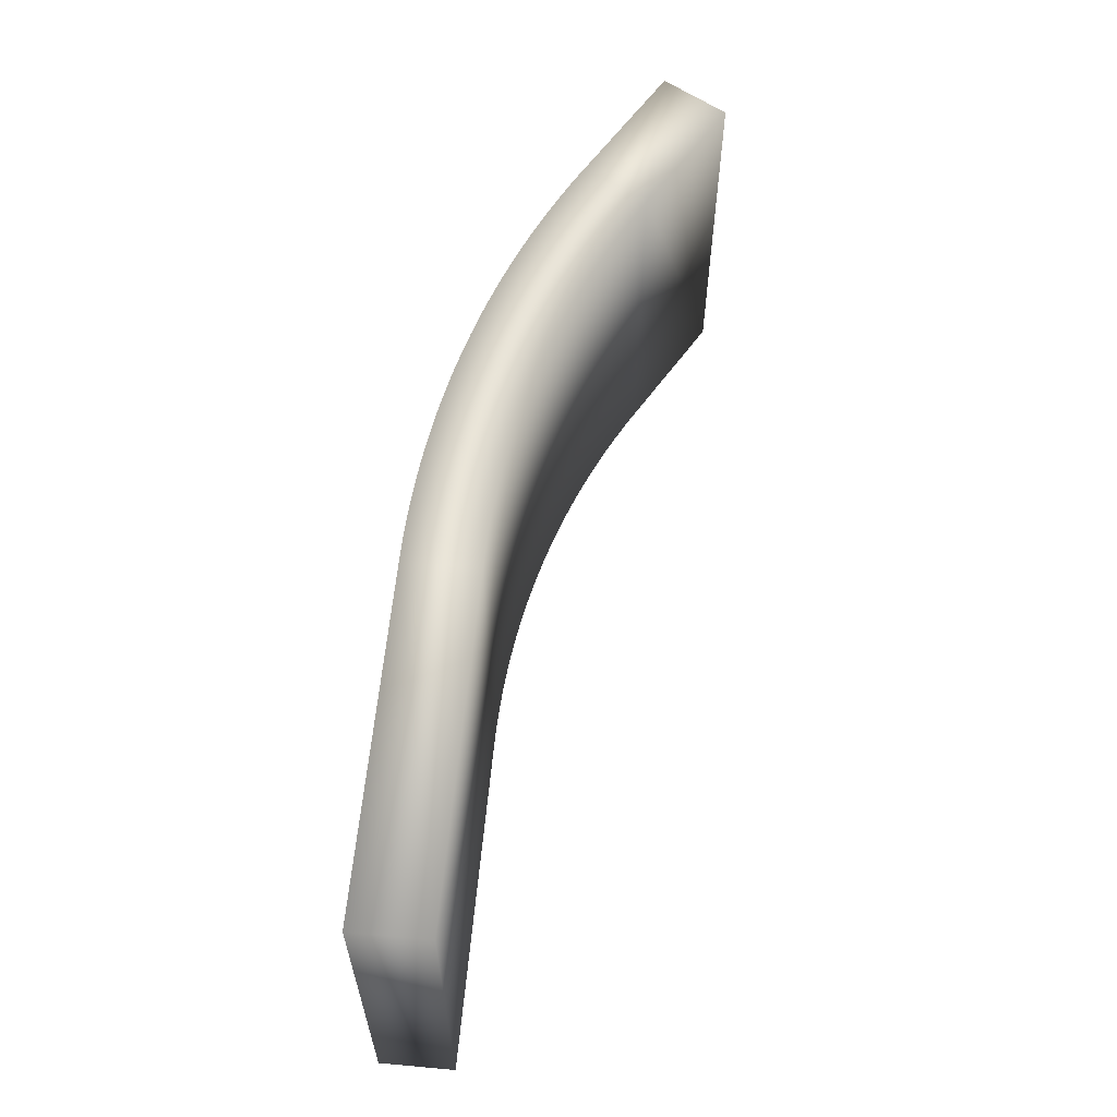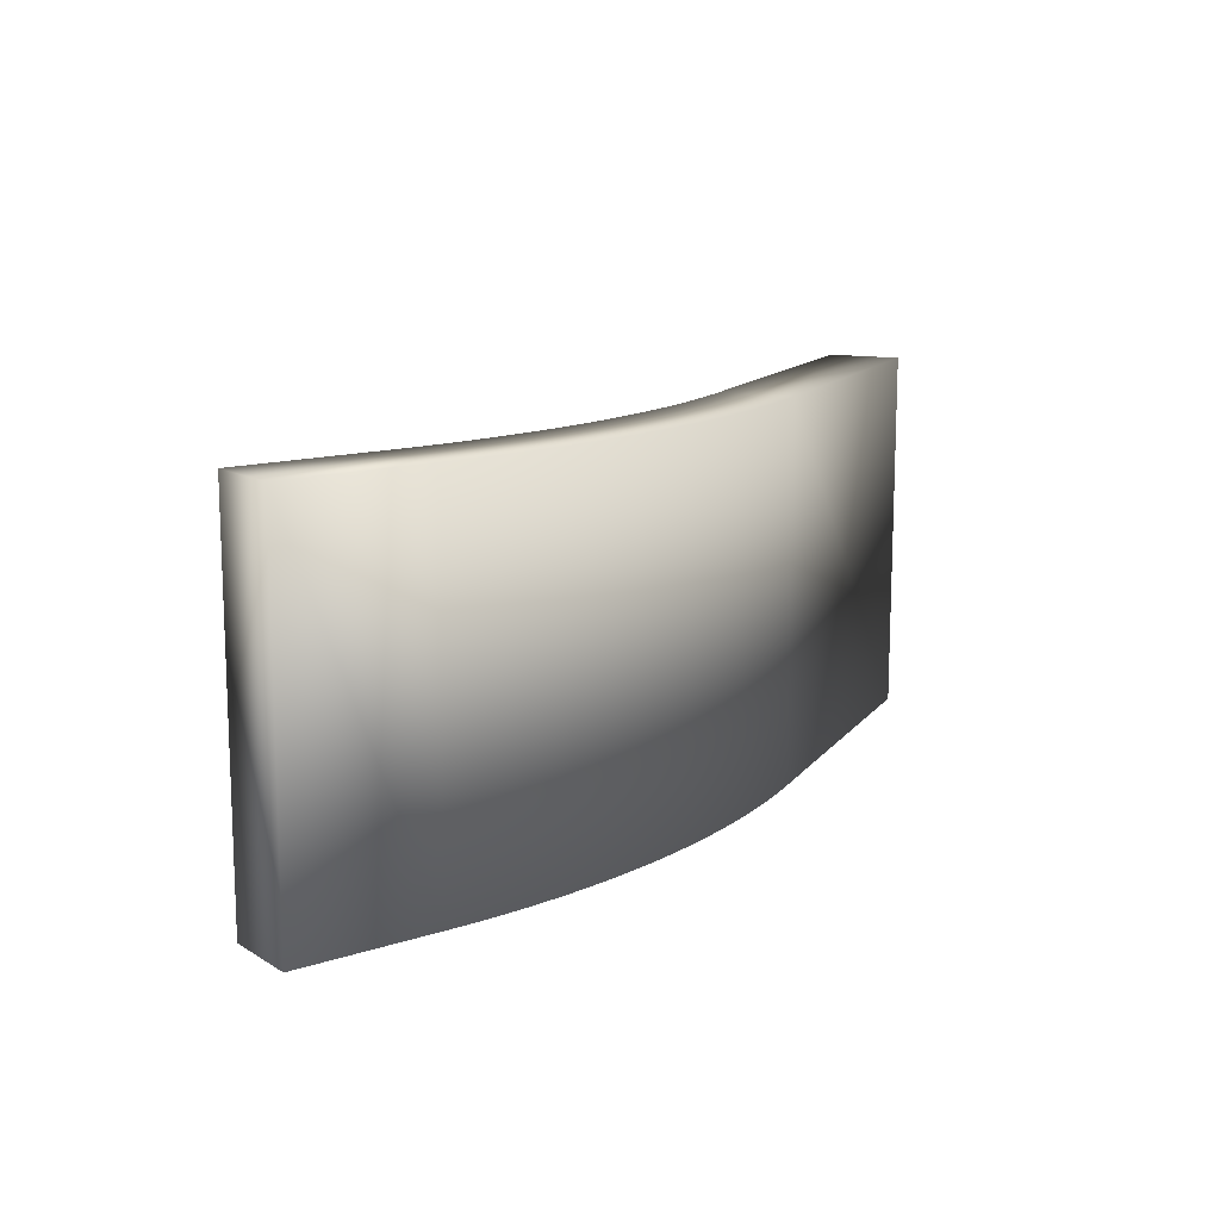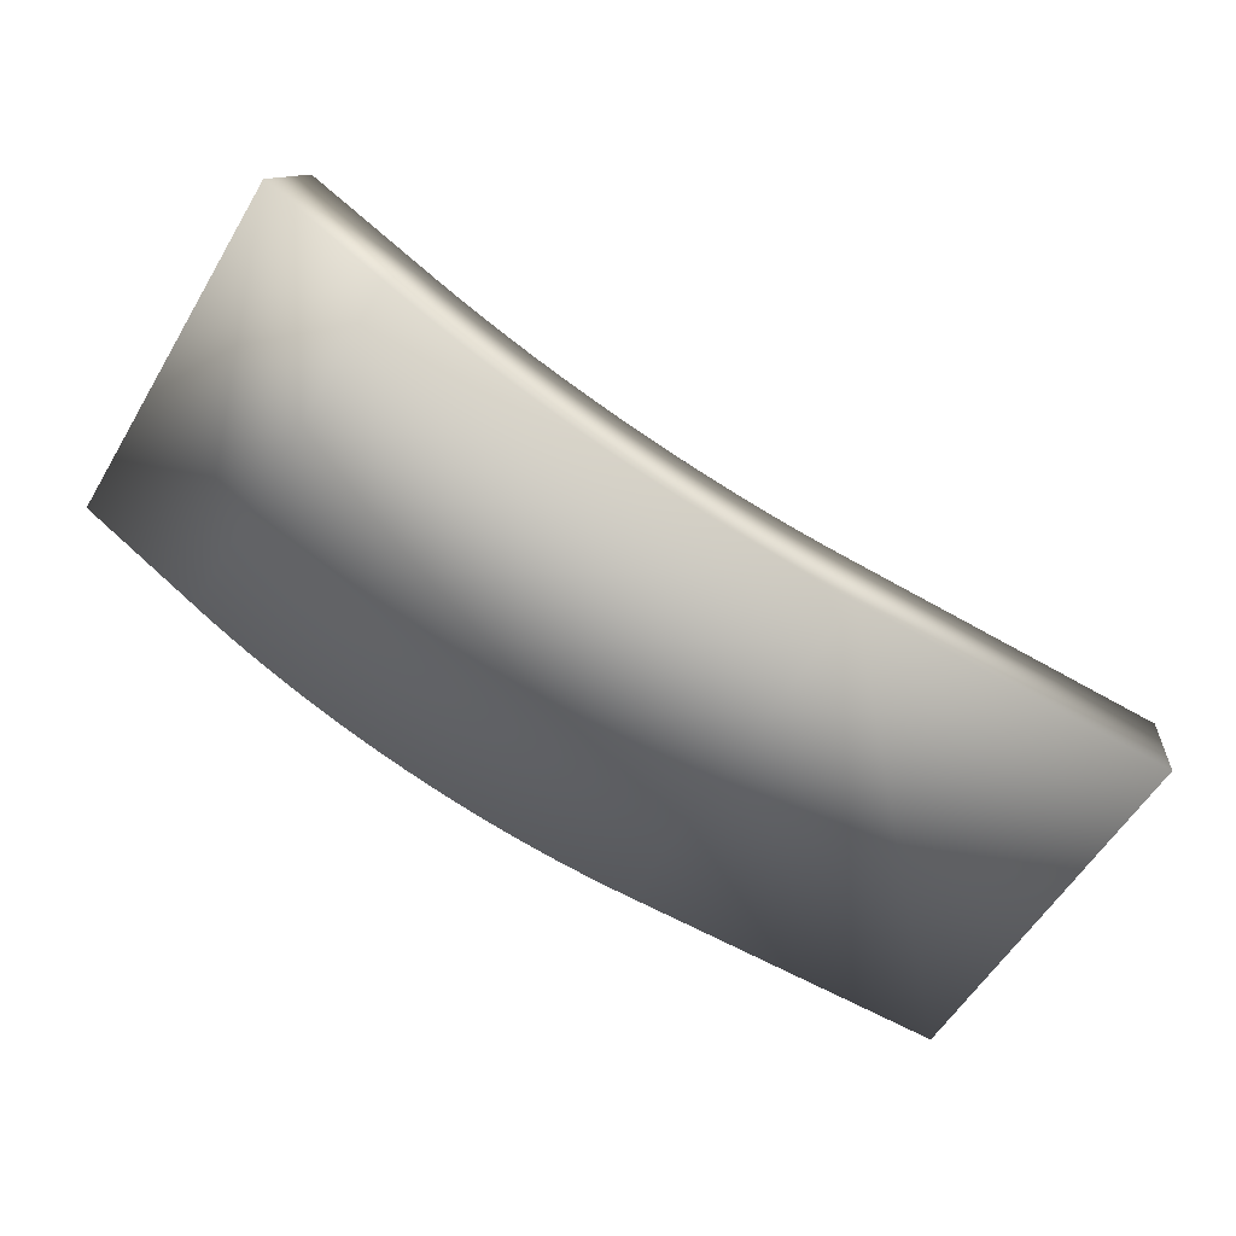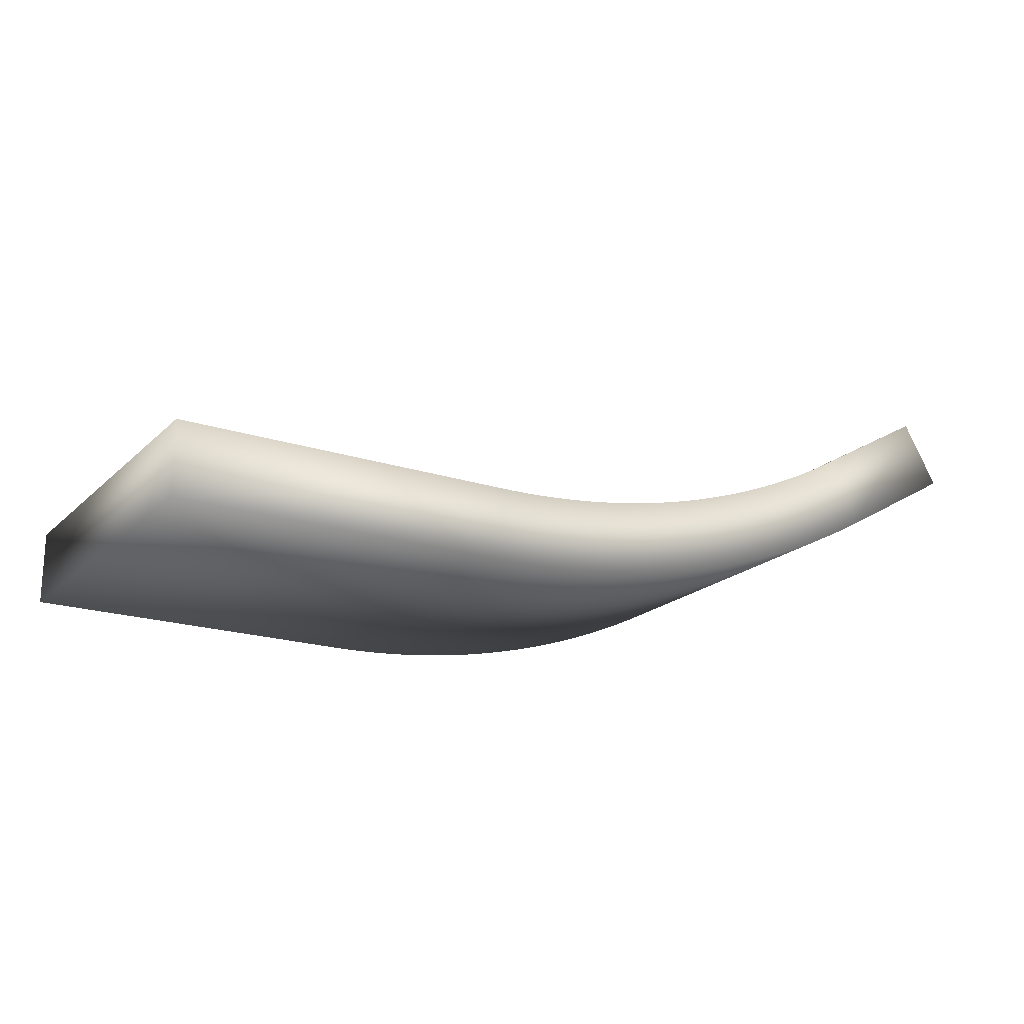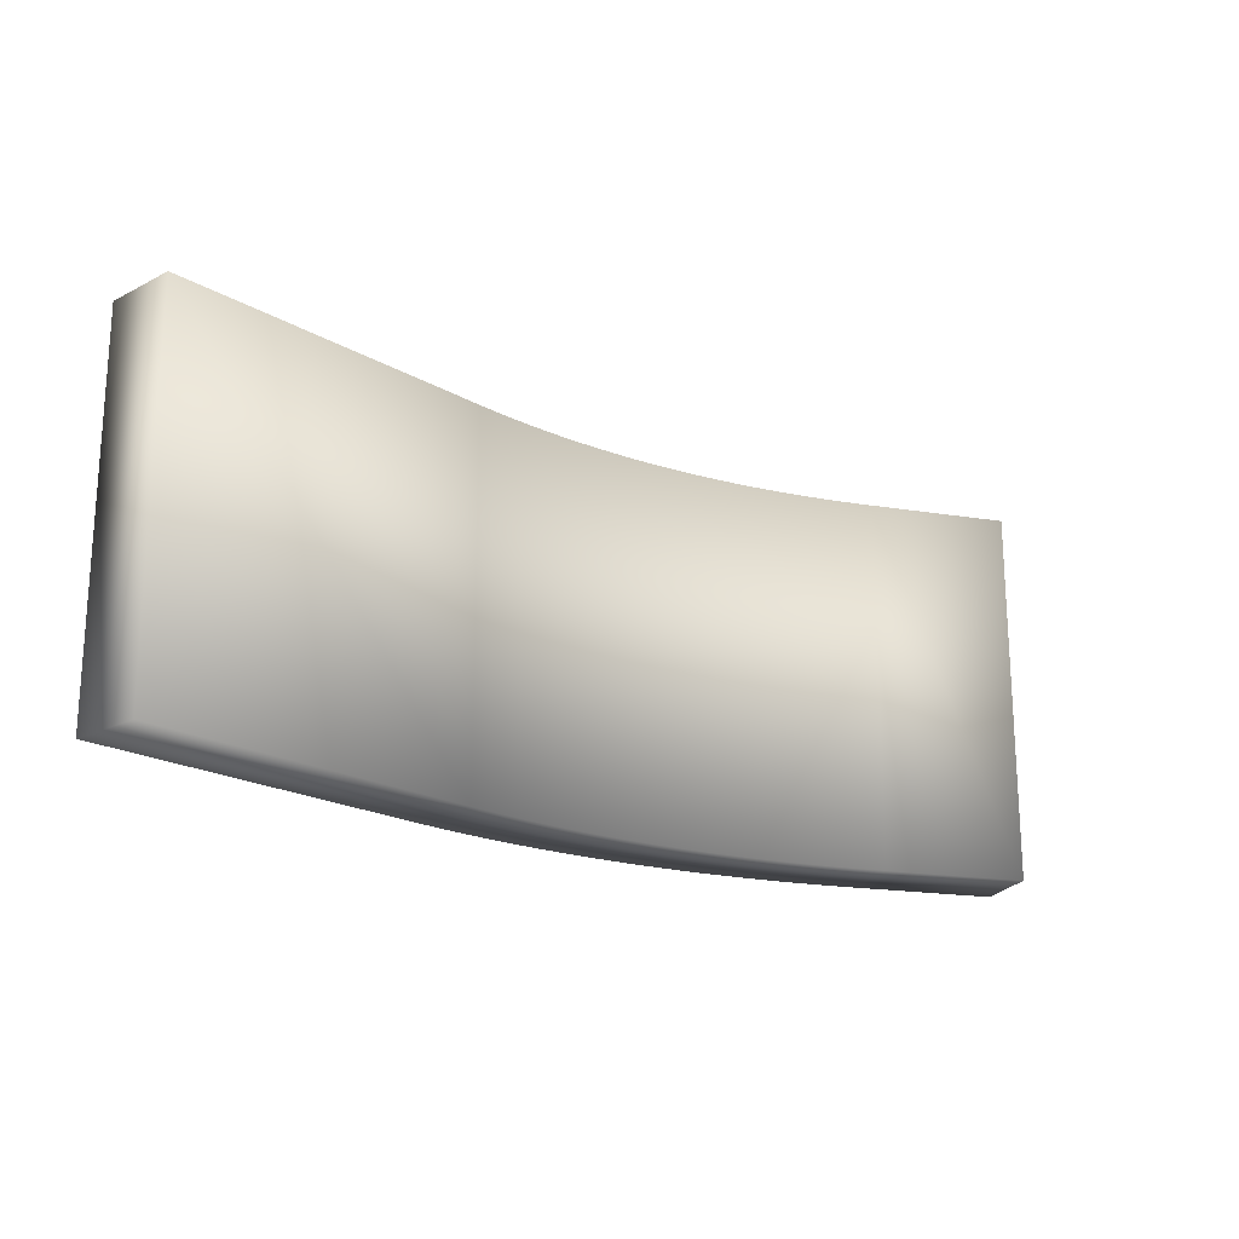
<metadata>
{"format":"obj","ext":"obj","renderer":"f3d","projection":"perspective","resolution":1024,"background":"white","views":[{"elev":60.1,"azim":-84.7,"up":"+Y"},{"elev":13.0,"azim":113.3,"up":"+Y"},{"elev":-58.6,"azim":149.0,"up":"+Z"},{"elev":-19.8,"azim":-31.4,"up":"+Z"},{"elev":-19.7,"azim":-46.9,"up":"+Y"}]}
</metadata>
<code>
o ModelExport
v 0.2168 0.1 -0.03651
v 0.2168 0 -0.03651
v 0.2149 0 -0.03757
v 0.2149 0.1 -0.03757
v 0.213 0 -0.03862
v 0.213 0.1 -0.03862
v 0.2112 0 -0.03965
v 0.2112 0.1 -0.03965
v 0.2093 0 -0.04067
v 0.2093 0.1 -0.04067
v 0.2074 0 -0.04167
v 0.2074 0.1 -0.04167
v 0.2055 0 -0.04265
v 0.2055 0.1 -0.04265
v 0.2035 0 -0.04362
v 0.2035 0.1 -0.04362
v 0.2016 0 -0.04457
v 0.2016 0.1 -0.04457
v 0.1997 0 -0.04551
v 0.1997 0.1 -0.04551
v 0.1977 0 -0.04643
v 0.1977 0.1 -0.04643
v 0.1958 0 -0.04733
v 0.1958 0.1 -0.04733
v 0.1938 0 -0.04821
v 0.1938 0.1 -0.04821
v 0.1919 0 -0.04908
v 0.1919 0.1 -0.04908
v 0.1899 0 -0.04993
v 0.1899 0.1 -0.04993
v 0.1879 0 -0.05076
v 0.1879 0.1 -0.05076
v 0.186 0 -0.05158
v 0.186 0.1 -0.05158
v 0.184 0 -0.05238
v 0.184 0.1 -0.05238
v 0.182 0 -0.05316
v 0.182 0.1 -0.05316
v 0.18 0 -0.05393
v 0.18 0.1 -0.05393
v 0.1779 0 -0.05468
v 0.1779 0.1 -0.05468
v 0.1759 0 -0.05541
v 0.1759 0.1 -0.05541
v 0.1739 0 -0.05612
v 0.1739 0.1 -0.05612
v 0.1719 0 -0.05682
v 0.1719 0.1 -0.05682
v 0.1698 0 -0.0575
v 0.1698 0.1 -0.0575
v 0.1678 0 -0.05816
v 0.1678 0.1 -0.05816
v 0.1658 0 -0.0588
v 0.1658 0.1 -0.0588
v 0.1637 0 -0.05943
v 0.1637 0.1 -0.05943
v 0.1616 0 -0.06004
v 0.1616 0.1 -0.06004
v 0.1596 0 -0.06063
v 0.1596 0.1 -0.06063
v 0.1575 0 -0.0612
v 0.1575 0.1 -0.0612
v 0.1554 0 -0.06176
v 0.1554 0.1 -0.06176
v 0.1534 0 -0.0623
v 0.1534 0.1 -0.0623
v 0.1513 0 -0.06281
v 0.1513 0.1 -0.06281
v 0.1492 0 -0.06332
v 0.1492 0.1 -0.06332
v 0.1471 0 -0.0638
v 0.1471 0.1 -0.0638
v 0.145 0 -0.06427
v 0.145 0.1 -0.06427
v 0.1429 0 -0.06471
v 0.1429 0.1 -0.06471
v 0.1408 0 -0.06514
v 0.1408 0.1 -0.06514
v 0.1387 0 -0.06556
v 0.1387 0.1 -0.06556
v 0.1366 0 -0.06595
v 0.1366 0.1 -0.06595
v 0.1345 0 -0.06632
v 0.1345 0.1 -0.06632
v 0.1324 0 -0.06668
v 0.1324 0.1 -0.06668
v 0.1302 0 -0.06702
v 0.1302 0.1 -0.06702
v 0.1281 0 -0.06734
v 0.1281 0.1 -0.06734
v 0.126 0 -0.06765
v 0.126 0.1 -0.06765
v 0.1239 0 -0.06793
v 0.1239 0.1 -0.06793
v 0.1217 0 -0.0682
v 0.1217 0.1 -0.0682
v 0.1196 0 -0.06845
v 0.1196 0.1 -0.06845
v 0.1175 0 -0.06867
v 0.1175 0.1 -0.06867
v 0.1153 0 -0.06889
v 0.1153 0.1 -0.06889
v 0.1132 0 -0.06908
v 0.1132 0.1 -0.06908
v 0.1111 0 -0.06925
v 0.1111 0.1 -0.06925
v 0.1089 0 -0.06941
v 0.1089 0.1 -0.06941
v 0.1068 0 -0.06955
v 0.1068 0.1 -0.06955
v 0.1046 0 -0.06967
v 0.1046 0.1 -0.06967
v 0.1025 0 -0.06977
v 0.1025 0.1 -0.06977
v 0.1004 0 -0.06985
v 0.1004 0.1 -0.06985
v 0.09821 0 -0.06992
v 0.09821 0.1 -0.06992
v 0.09606 0 -0.06996
v 0.09606 0.1 -0.06996
v 0.09391 0 -0.06999
v 0.09391 0.1 -0.06999
v 0.09177 0 -0.07
v 0.09177 0.1 -0.07
v 0 0.1 -0.07
v 0 0 -0.07
v 0 0.1 -0.05
v 0 0 -0.05
v 0.09177 0.1 -0.05
v 0.09177 0 -0.05
v 0.09374 0.1 -0.04999
v 0.09374 0 -0.04999
v 0.09572 0.1 -0.04997
v 0.09572 0 -0.04997
v 0.09769 0.1 -0.04992
v 0.09769 0 -0.04992
v 0.09966 0.1 -0.04986
v 0.09966 0 -0.04986
v 0.1016 0.1 -0.04979
v 0.1016 0 -0.04979
v 0.1036 0.1 -0.0497
v 0.1036 0 -0.0497
v 0.1056 0.1 -0.04958
v 0.1056 0 -0.04958
v 0.1076 0.1 -0.04946
v 0.1076 0 -0.04946
v 0.1095 0.1 -0.04931
v 0.1095 0 -0.04931
v 0.1115 0.1 -0.04915
v 0.1115 0 -0.04915
v 0.1135 0.1 -0.04898
v 0.1135 0 -0.04898
v 0.1154 0.1 -0.04878
v 0.1154 0 -0.04878
v 0.1174 0.1 -0.04857
v 0.1174 0 -0.04857
v 0.1193 0.1 -0.04834
v 0.1193 0 -0.04834
v 0.1213 0.1 -0.0481
v 0.1213 0 -0.0481
v 0.1233 0.1 -0.04783
v 0.1233 0 -0.04783
v 0.1252 0.1 -0.04756
v 0.1252 0 -0.04756
v 0.1272 0.1 -0.04726
v 0.1272 0 -0.04726
v 0.1291 0.1 -0.04695
v 0.1291 0 -0.04695
v 0.1311 0.1 -0.04662
v 0.1311 0 -0.04662
v 0.133 0.1 -0.04627
v 0.133 0 -0.04627
v 0.1349 0.1 -0.04591
v 0.1349 0 -0.04591
v 0.1369 0.1 -0.04553
v 0.1369 0 -0.04553
v 0.1388 0.1 -0.04514
v 0.1388 0 -0.04514
v 0.1407 0.1 -0.04473
v 0.1407 0 -0.04473
v 0.1427 0.1 -0.0443
v 0.1427 0 -0.0443
v 0.1446 0.1 -0.04385
v 0.1446 0 -0.04385
v 0.1465 0.1 -0.04339
v 0.1465 0 -0.04339
v 0.1484 0.1 -0.04291
v 0.1484 0 -0.04291
v 0.1503 0.1 -0.04242
v 0.1503 0 -0.04242
v 0.1522 0.1 -0.0419
v 0.1522 0 -0.0419
v 0.1542 0.1 -0.04138
v 0.1542 0 -0.04138
v 0.1561 0.1 -0.04083
v 0.1561 0 -0.04083
v 0.1579 0.1 -0.04027
v 0.1579 0 -0.04027
v 0.1598 0.1 -0.0397
v 0.1598 0 -0.0397
v 0.1617 0.1 -0.03911
v 0.1617 0 -0.03911
v 0.1636 0.1 -0.0385
v 0.1636 0 -0.0385
v 0.1655 0.1 -0.03787
v 0.1655 0 -0.03787
v 0.1673 0.1 -0.03723
v 0.1673 0 -0.03723
v 0.1692 0.1 -0.03658
v 0.1692 0 -0.03658
v 0.1711 0.1 -0.0359
v 0.1711 0 -0.0359
v 0.1729 0.1 -0.03522
v 0.1729 0 -0.03522
v 0.1747 0.1 -0.03451
v 0.1747 0 -0.03451
v 0.1766 0.1 -0.03379
v 0.1766 0 -0.03379
v 0.1784 0.1 -0.03306
v 0.1784 0 -0.03306
v 0.1802 0.1 -0.0323
v 0.1802 0 -0.0323
v 0.1821 0.1 -0.03154
v 0.1821 0 -0.03154
v 0.1839 0.1 -0.03075
v 0.1839 0 -0.03075
v 0.1857 0.1 -0.02995
v 0.1857 0 -0.02995
v 0.1875 0.1 -0.02914
v 0.1875 0 -0.02914
v 0.1893 0.1 -0.02831
v 0.1893 0 -0.02831
v 0.1911 0.1 -0.02747
v 0.1911 0 -0.02747
v 0.1928 0.1 -0.02661
v 0.1928 0 -0.02661
v 0.1946 0.1 -0.02573
v 0.1946 0 -0.02573
v 0.1964 0.1 -0.02484
v 0.1964 0 -0.02484
v 0.1981 0.1 -0.02394
v 0.1981 0 -0.02394
v 0.1999 0.1 -0.02302
v 0.1999 0 -0.02302
v 0.2016 0.1 -0.02208
v 0.2016 0 -0.02208
v 0.2033 0.1 -0.02113
v 0.2033 0 -0.02113
v 0.2051 0.1 -0.02017
v 0.2051 0 -0.02017
v 0.2068 0.1 -0.01919
v 0.2068 0 -0.01919
v 0.24 0.1 0
v 0.24 0 0
v 0.25 0.1 -0.01732
v 0.25 0 -0.01732
f 1 2 3
f 1 3 4
f 4 3 5
f 4 5 6
f 6 5 7
f 6 7 8
f 8 7 9
f 8 9 10
f 10 9 11
f 10 11 12
f 12 11 13
f 12 13 14
f 14 13 15
f 14 15 16
f 16 15 17
f 16 17 18
f 18 17 19
f 18 19 20
f 20 19 21
f 20 21 22
f 22 21 23
f 22 23 24
f 24 23 25
f 24 25 26
f 26 25 27
f 26 27 28
f 28 27 29
f 28 29 30
f 30 29 31
f 30 31 32
f 32 31 33
f 32 33 34
f 34 33 35
f 34 35 36
f 36 35 37
f 36 37 38
f 38 37 39
f 38 39 40
f 40 39 41
f 40 41 42
f 42 41 43
f 42 43 44
f 44 43 45
f 44 45 46
f 46 45 47
f 46 47 48
f 48 47 49
f 48 49 50
f 50 49 51
f 50 51 52
f 52 51 53
f 52 53 54
f 54 53 55
f 54 55 56
f 56 55 57
f 56 57 58
f 58 57 59
f 58 59 60
f 60 59 61
f 60 61 62
f 62 61 63
f 62 63 64
f 64 63 65
f 64 65 66
f 66 65 67
f 66 67 68
f 68 67 69
f 68 69 70
f 70 69 71
f 70 71 72
f 72 71 73
f 72 73 74
f 74 73 75
f 74 75 76
f 76 75 77
f 76 77 78
f 78 77 79
f 78 79 80
f 80 79 81
f 80 81 82
f 82 81 83
f 82 83 84
f 84 83 85
f 84 85 86
f 86 85 87
f 86 87 88
f 88 87 89
f 88 89 90
f 90 89 91
f 90 91 92
f 92 91 93
f 92 93 94
f 94 93 95
f 94 95 96
f 96 95 97
f 96 97 98
f 98 97 99
f 98 99 100
f 100 99 101
f 100 101 102
f 102 101 103
f 102 103 104
f 104 103 105
f 104 105 106
f 106 105 107
f 106 107 108
f 108 107 109
f 108 109 110
f 110 109 111
f 110 111 112
f 112 111 113
f 112 113 114
f 114 113 115
f 114 115 116
f 116 115 117
f 116 117 118
f 118 117 119
f 118 119 120
f 120 119 121
f 120 121 122
f 122 121 123
f 122 123 124
f 125 124 126
f 126 124 123
f 127 125 128
f 128 125 126
f 129 127 130
f 130 127 128
f 129 130 131
f 131 130 132
f 131 132 133
f 133 132 134
f 133 134 135
f 135 134 136
f 135 136 137
f 137 136 138
f 137 138 139
f 139 138 140
f 139 140 141
f 141 140 142
f 141 142 143
f 143 142 144
f 143 144 145
f 145 144 146
f 145 146 147
f 147 146 148
f 147 148 149
f 149 148 150
f 149 150 151
f 151 150 152
f 151 152 153
f 153 152 154
f 153 154 155
f 155 154 156
f 155 156 157
f 157 156 158
f 157 158 159
f 159 158 160
f 159 160 161
f 161 160 162
f 161 162 163
f 163 162 164
f 163 164 165
f 165 164 166
f 165 166 167
f 167 166 168
f 167 168 169
f 169 168 170
f 169 170 171
f 171 170 172
f 171 172 173
f 173 172 174
f 173 174 175
f 175 174 176
f 175 176 177
f 177 176 178
f 177 178 179
f 179 178 180
f 179 180 181
f 181 180 182
f 181 182 183
f 183 182 184
f 183 184 185
f 185 184 186
f 185 186 187
f 187 186 188
f 187 188 189
f 189 188 190
f 189 190 191
f 191 190 192
f 191 192 193
f 193 192 194
f 193 194 195
f 195 194 196
f 195 196 197
f 197 196 198
f 197 198 199
f 199 198 200
f 199 200 201
f 201 200 202
f 201 202 203
f 203 202 204
f 203 204 205
f 205 204 206
f 205 206 207
f 207 206 208
f 207 208 209
f 209 208 210
f 209 210 211
f 211 210 212
f 211 212 213
f 213 212 214
f 213 214 215
f 215 214 216
f 215 216 217
f 217 216 218
f 217 218 219
f 219 218 220
f 219 220 221
f 221 220 222
f 221 222 223
f 223 222 224
f 223 224 225
f 225 224 226
f 225 226 227
f 227 226 228
f 227 228 229
f 229 228 230
f 229 230 231
f 231 230 232
f 231 232 233
f 233 232 234
f 233 234 235
f 235 234 236
f 235 236 237
f 237 236 238
f 237 238 239
f 239 238 240
f 239 240 241
f 241 240 242
f 241 242 243
f 243 242 244
f 243 244 245
f 245 244 246
f 245 246 247
f 247 246 248
f 247 248 249
f 249 248 250
f 249 250 251
f 251 250 252
f 253 251 254
f 254 251 252
f 255 253 256
f 256 253 254
f 1 255 2
f 2 255 256
f 253 255 251
f 251 255 1
f 251 1 249
f 249 1 4
f 249 4 247
f 247 4 6
f 247 6 245
f 245 6 8
f 245 8 243
f 243 8 10
f 243 10 241
f 241 10 12
f 241 12 239
f 239 12 14
f 239 14 237
f 237 14 16
f 237 16 235
f 235 16 18
f 235 18 233
f 233 18 20
f 233 20 231
f 231 20 22
f 231 22 229
f 229 22 24
f 229 24 227
f 227 24 26
f 227 26 225
f 225 26 28
f 225 28 223
f 223 28 30
f 223 30 221
f 221 30 32
f 221 32 219
f 219 32 34
f 219 34 217
f 217 34 36
f 217 36 215
f 215 36 38
f 215 38 213
f 213 38 40
f 213 40 211
f 211 40 42
f 211 42 209
f 209 42 44
f 209 44 207
f 207 44 46
f 207 46 205
f 205 46 48
f 205 48 203
f 203 48 50
f 203 50 201
f 201 50 52
f 201 52 199
f 199 52 54
f 199 54 197
f 197 54 56
f 197 56 195
f 195 56 58
f 195 58 193
f 193 58 60
f 193 60 191
f 191 60 62
f 191 62 189
f 189 62 64
f 189 64 187
f 187 64 66
f 187 66 185
f 185 66 68
f 185 68 183
f 183 68 70
f 183 70 181
f 181 70 72
f 181 72 179
f 179 72 74
f 179 74 177
f 177 74 76
f 177 76 175
f 175 76 78
f 175 78 173
f 173 78 80
f 173 80 171
f 171 80 82
f 171 82 169
f 169 82 84
f 169 84 167
f 167 84 86
f 167 86 165
f 165 86 88
f 165 88 163
f 163 88 90
f 163 90 161
f 161 90 92
f 161 92 159
f 159 92 94
f 159 94 157
f 157 94 96
f 157 96 155
f 155 96 98
f 155 98 153
f 153 98 100
f 153 100 151
f 151 100 102
f 151 102 149
f 149 102 104
f 149 104 147
f 147 104 106
f 147 106 145
f 145 106 108
f 145 108 143
f 143 108 110
f 143 110 141
f 141 110 112
f 141 112 139
f 139 112 114
f 139 114 137
f 137 114 116
f 137 116 135
f 135 116 118
f 135 118 133
f 133 118 120
f 133 120 131
f 131 120 122
f 131 122 129
f 129 122 124
f 129 124 127
f 127 124 125
f 128 126 130
f 130 126 123
f 130 123 132
f 132 123 121
f 132 121 134
f 134 121 119
f 134 119 136
f 136 119 117
f 136 117 138
f 138 117 115
f 138 115 140
f 140 115 113
f 140 113 142
f 142 113 111
f 142 111 144
f 144 111 109
f 144 109 146
f 146 109 107
f 146 107 148
f 148 107 105
f 148 105 150
f 150 105 103
f 150 103 152
f 152 103 101
f 152 101 154
f 154 101 99
f 154 99 156
f 156 99 97
f 156 97 158
f 158 97 95
f 158 95 160
f 160 95 93
f 160 93 162
f 162 93 91
f 162 91 164
f 164 91 89
f 164 89 166
f 166 89 87
f 166 87 168
f 168 87 85
f 168 85 170
f 170 85 83
f 170 83 172
f 172 83 81
f 172 81 174
f 174 81 79
f 174 79 176
f 176 79 77
f 176 77 178
f 178 77 75
f 178 75 180
f 180 75 73
f 180 73 182
f 182 73 71
f 182 71 184
f 184 71 69
f 184 69 186
f 186 69 67
f 186 67 188
f 188 67 65
f 188 65 190
f 190 65 63
f 190 63 192
f 192 63 61
f 192 61 194
f 194 61 59
f 194 59 196
f 196 59 57
f 196 57 198
f 198 57 55
f 198 55 200
f 200 55 53
f 200 53 202
f 202 53 51
f 202 51 204
f 204 51 49
f 204 49 206
f 206 49 47
f 206 47 208
f 208 47 45
f 208 45 210
f 210 45 43
f 210 43 212
f 212 43 41
f 212 41 214
f 214 41 39
f 214 39 216
f 216 39 37
f 216 37 218
f 218 37 35
f 218 35 220
f 220 35 33
f 220 33 222
f 222 33 31
f 222 31 224
f 224 31 29
f 224 29 226
f 226 29 27
f 226 27 228
f 228 27 25
f 228 25 230
f 230 25 23
f 230 23 232
f 232 23 21
f 232 21 234
f 234 21 19
f 234 19 236
f 236 19 17
f 236 17 238
f 238 17 15
f 238 15 240
f 240 15 13
f 240 13 242
f 242 13 11
f 242 11 244
f 244 11 9
f 244 9 246
f 246 9 7
f 246 7 248
f 248 7 5
f 248 5 250
f 250 5 3
f 250 3 252
f 252 3 2
f 252 2 254
f 254 2 256

</code>
